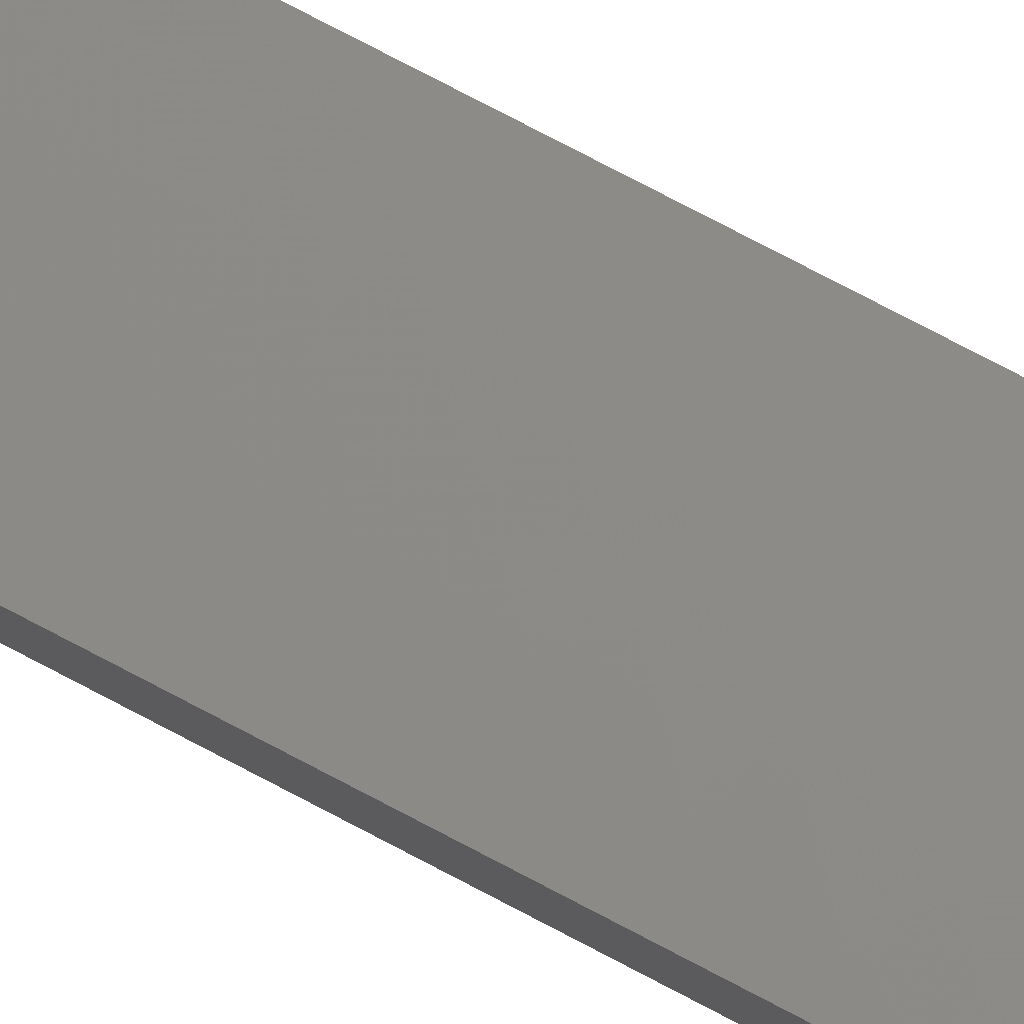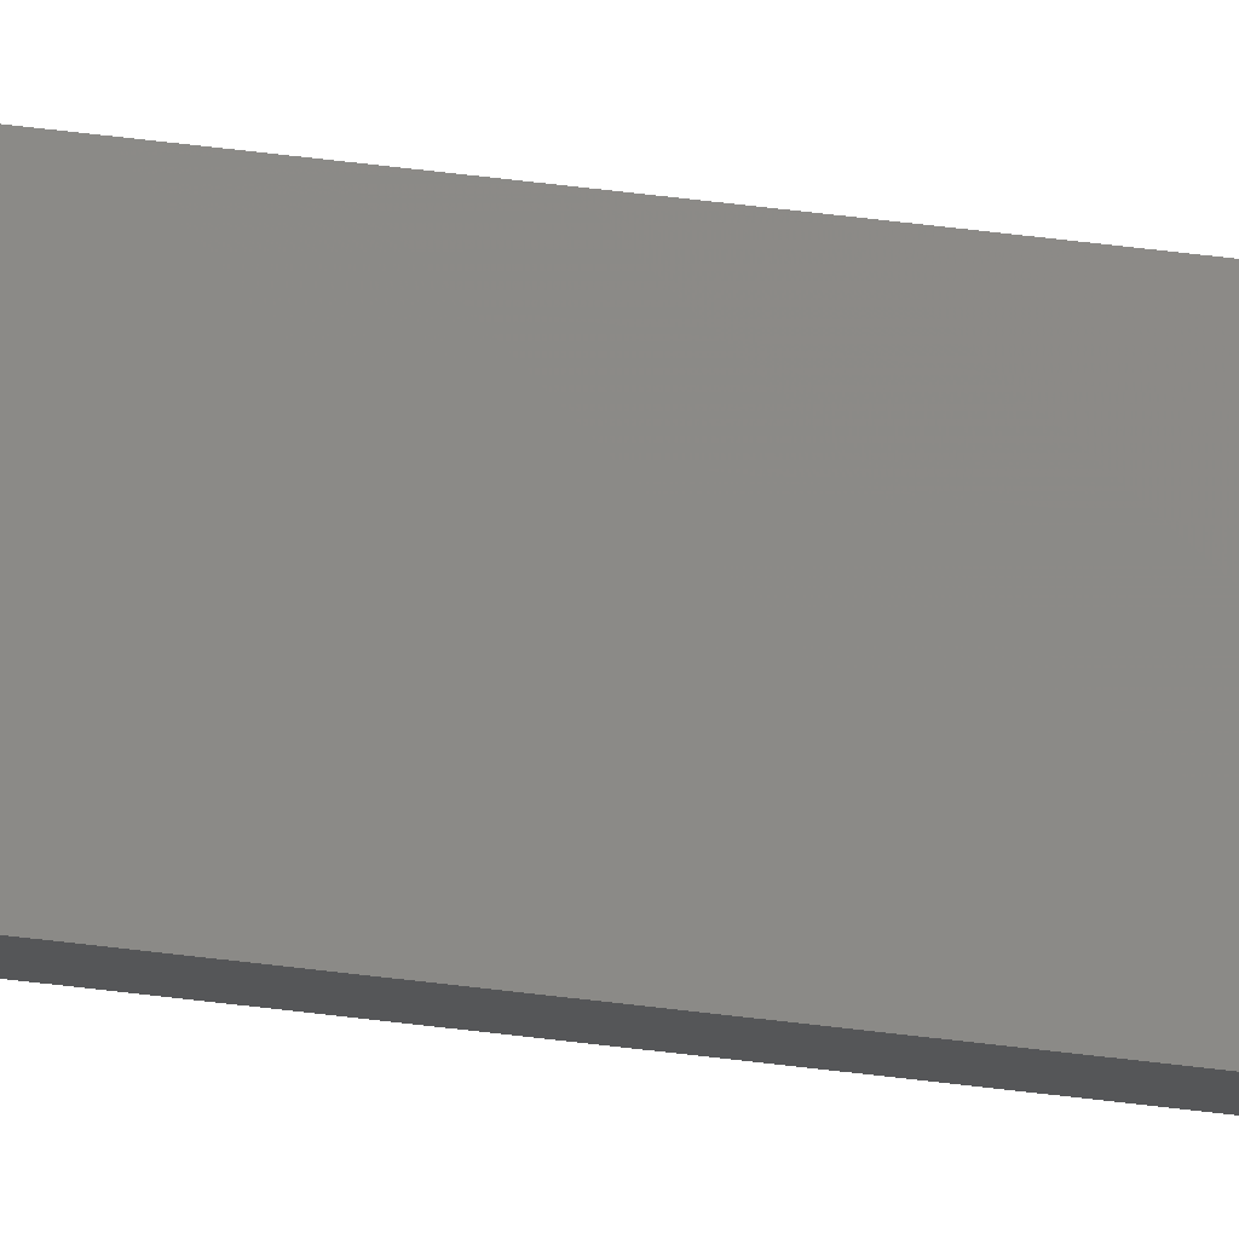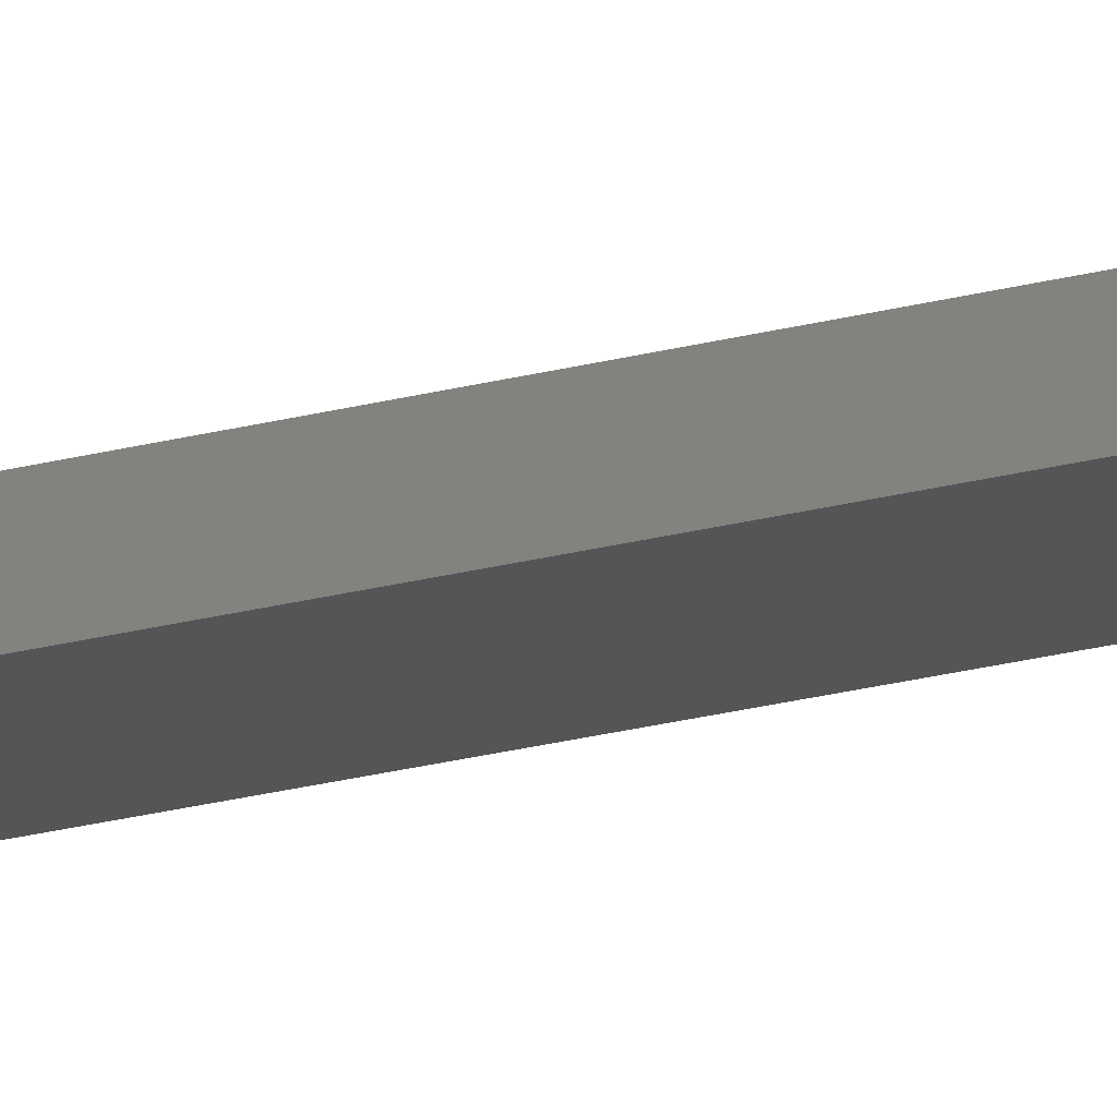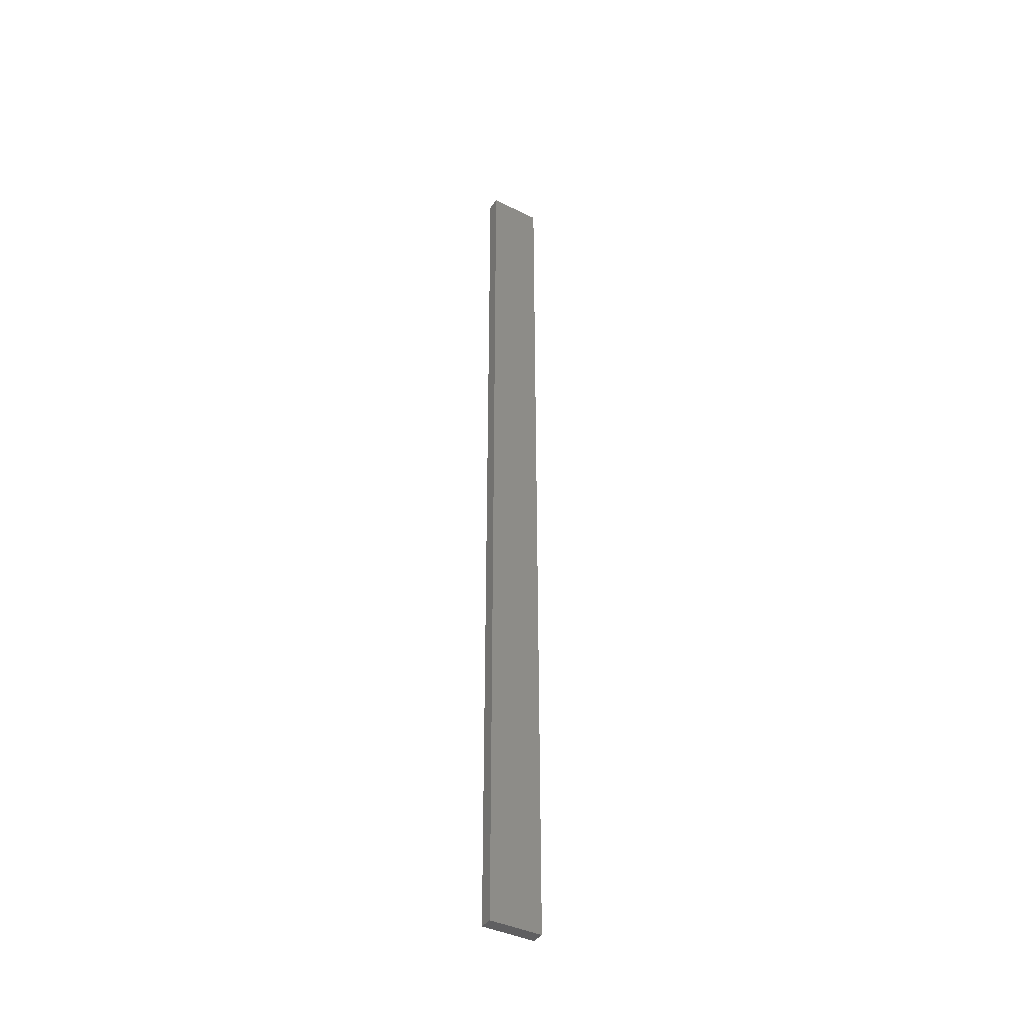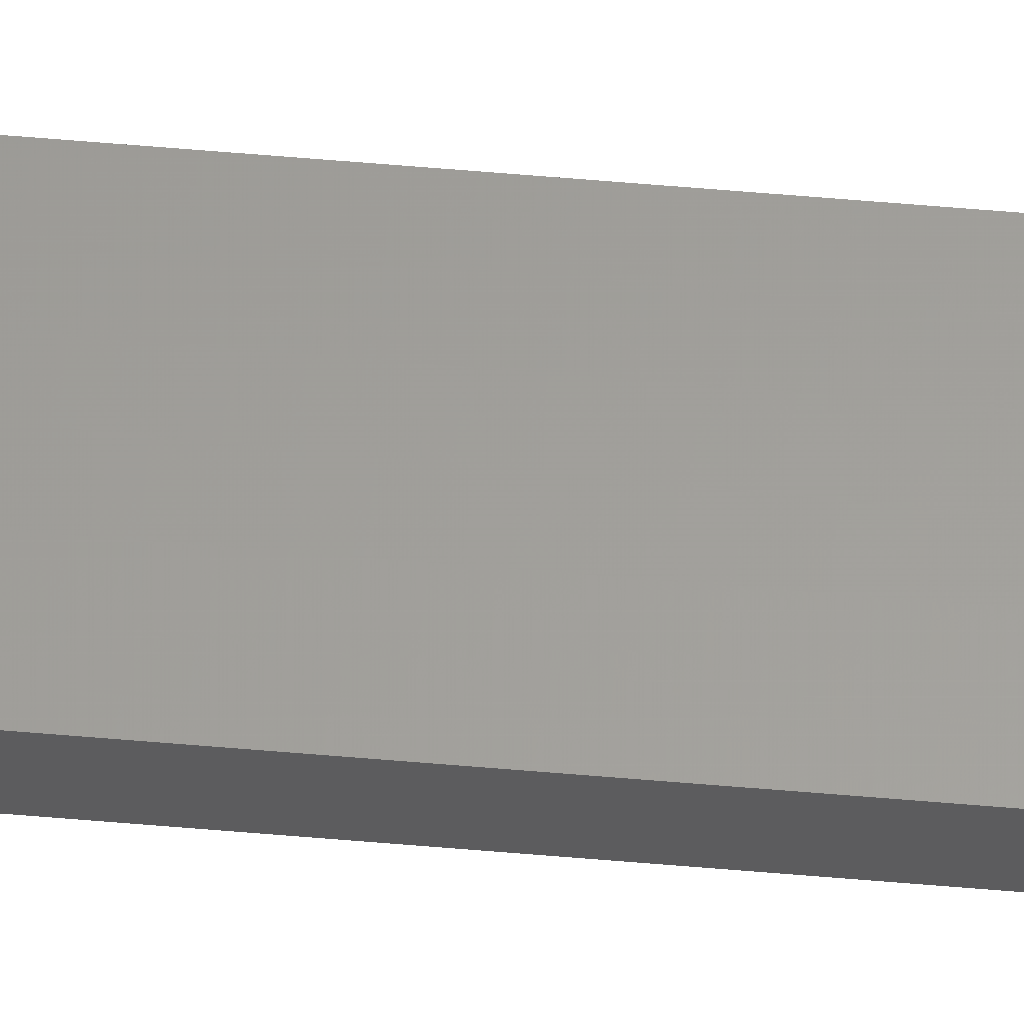
<metadata>
{"format":"stl","ext":"stl","renderer":"f3d","projection":"perspective","resolution":1024,"background":"white","views":[{"elev":62.8,"azim":-60.1,"up":"+Y"},{"elev":65.0,"azim":-83.1,"up":"+Y"},{"elev":-24.5,"azim":-66.7,"up":"+Y"},{"elev":-40.1,"azim":-19.5,"up":"+Z"},{"elev":72.1,"azim":94.6,"up":"+Y"}]}
</metadata>
<code>
# stl→obj: 16 verts, 28 faces
v -19.06 2.388 103.6
v -18.99 2.402 103.6
v -18.99 2.402 100.1
v -19.06 2.388 100.1
v -19.12 2.374 103.6
v -19.12 2.374 100.1
v -19.19 2.361 103.6
v -19.19 2.361 100.1
v -19.18 2.312 103.6
v -19.18 2.312 100.1
v -18.98 2.353 100.1
v -18.98 2.353 103.6
v -19.05 2.339 100.1
v -19.05 2.339 103.6
v -19.11 2.325 103.6
v -19.11 2.325 100.1
f 1 2 3
f 1 3 4
f 5 4 6
f 5 1 4
f 7 6 8
f 7 5 6
f 7 8 9
f 8 10 9
f 11 12 13
f 12 14 13
f 13 15 16
f 14 15 13
f 16 9 10
f 15 9 16
f 12 3 2
f 11 3 12
f 6 16 10
f 6 10 8
f 4 13 16
f 4 16 6
f 3 11 13
f 3 13 4
f 15 5 9
f 9 5 7
f 14 1 15
f 15 1 5
f 12 2 14
f 14 2 1

</code>
